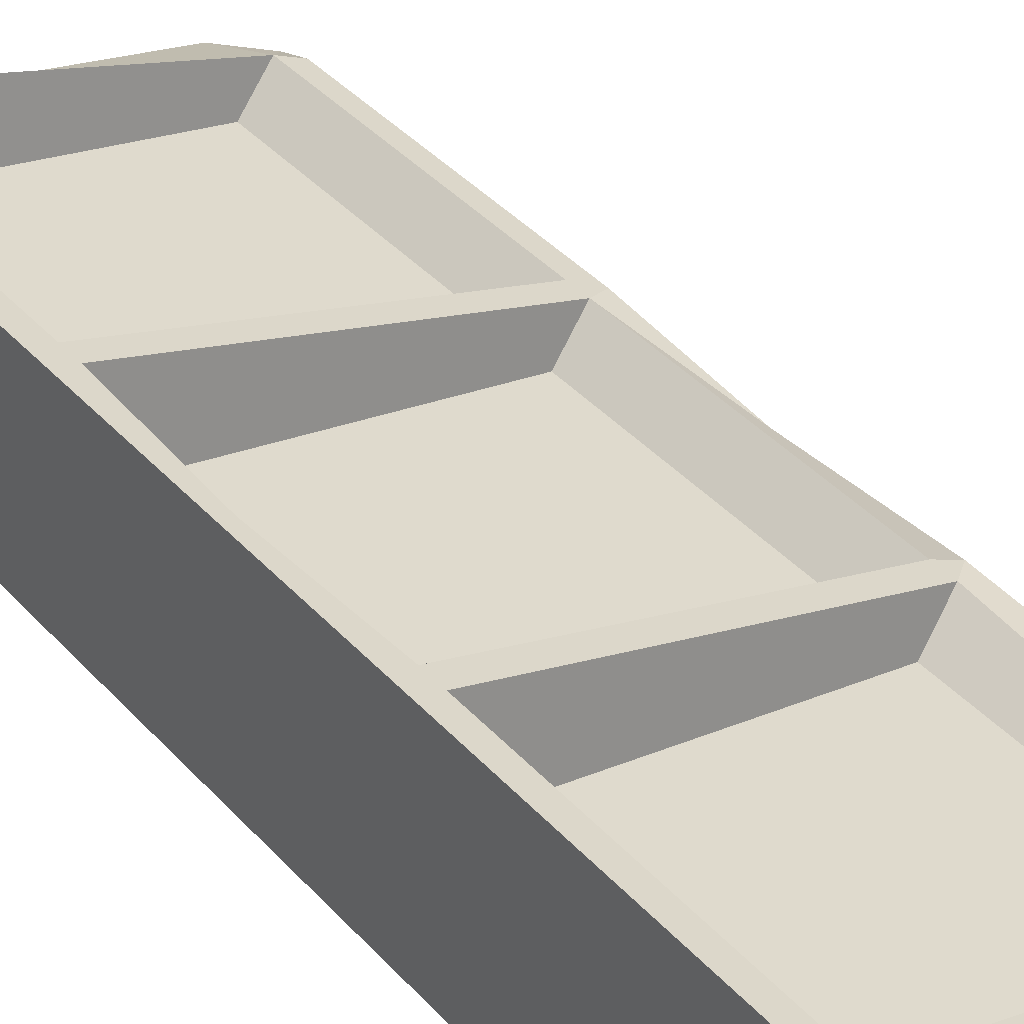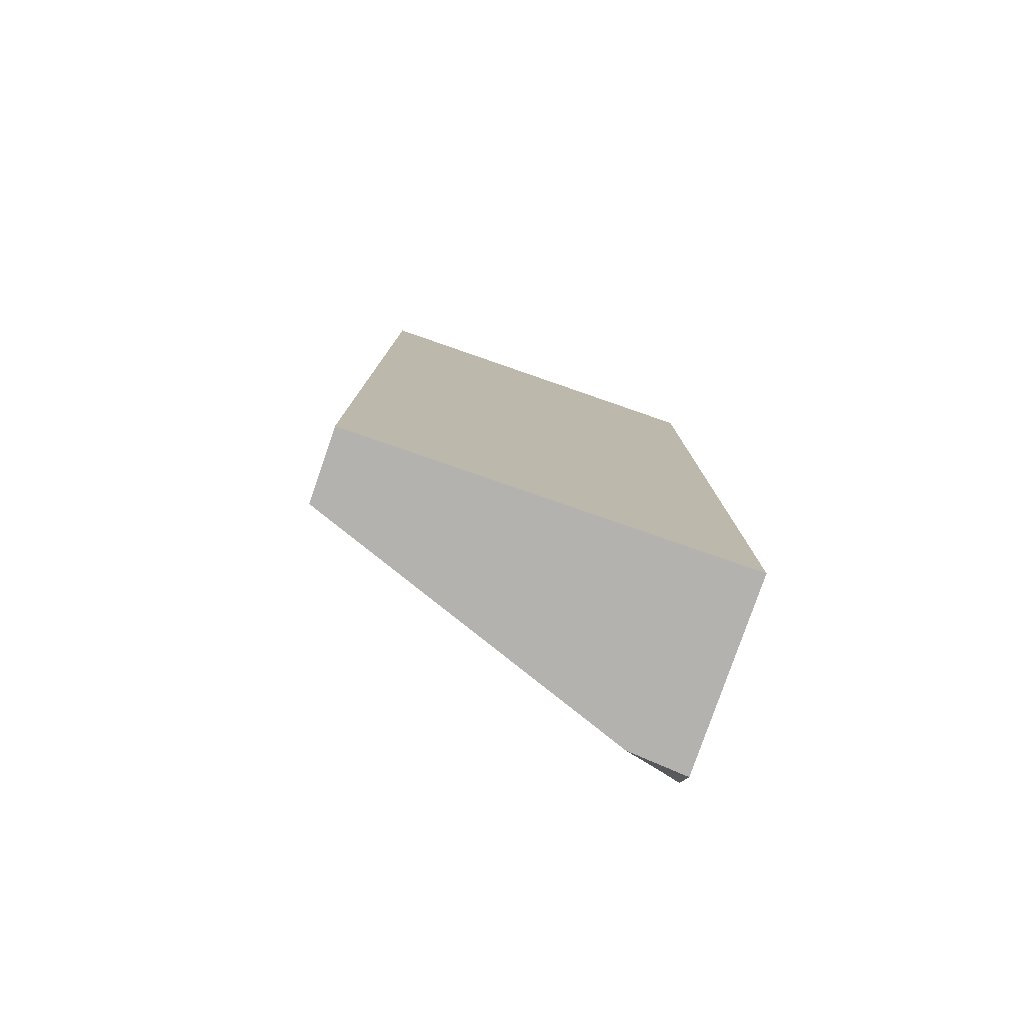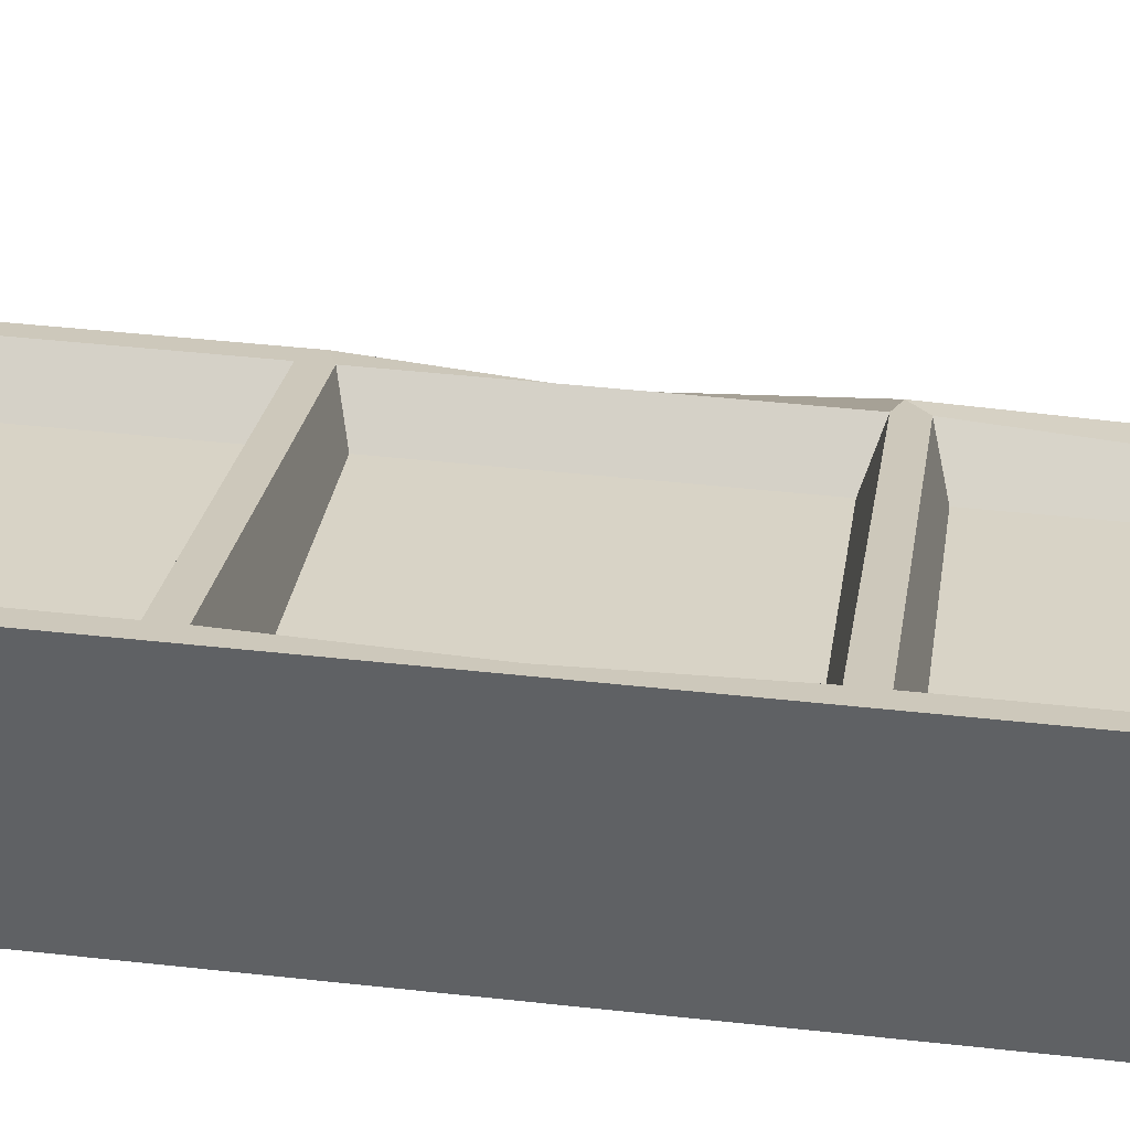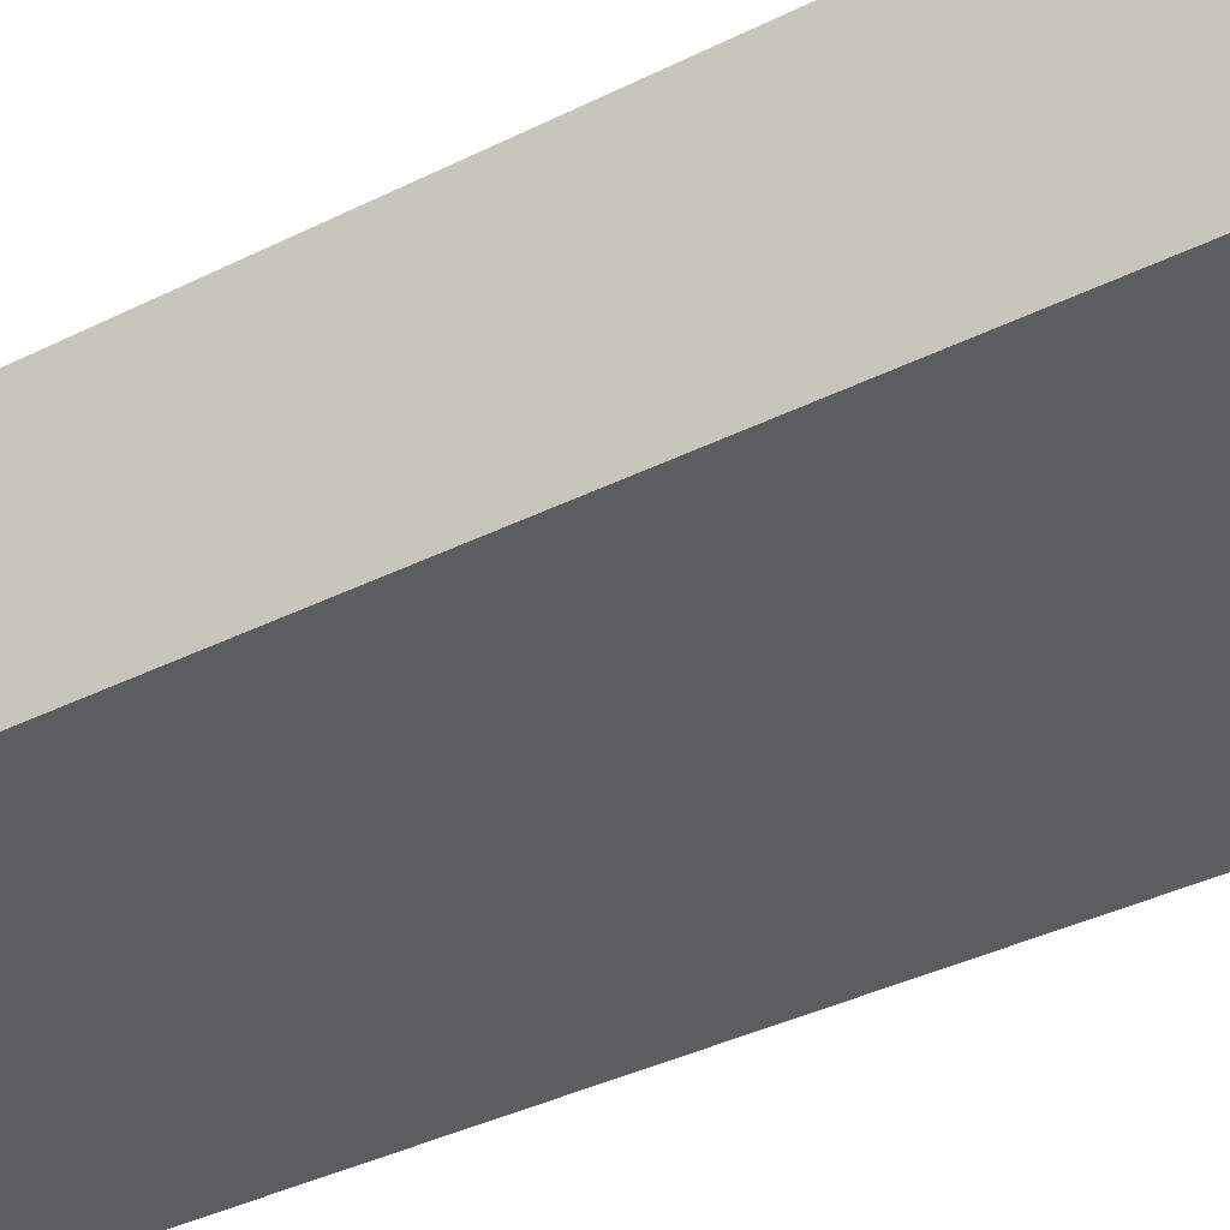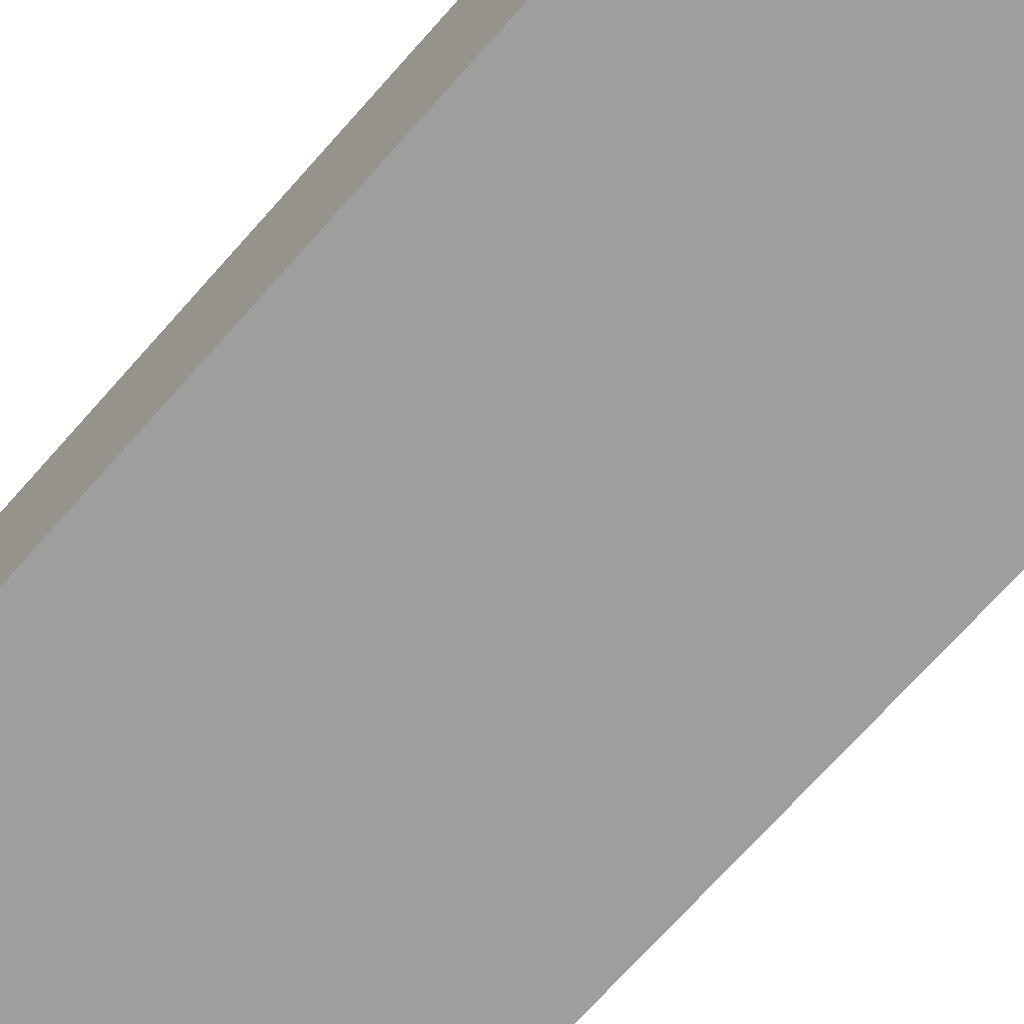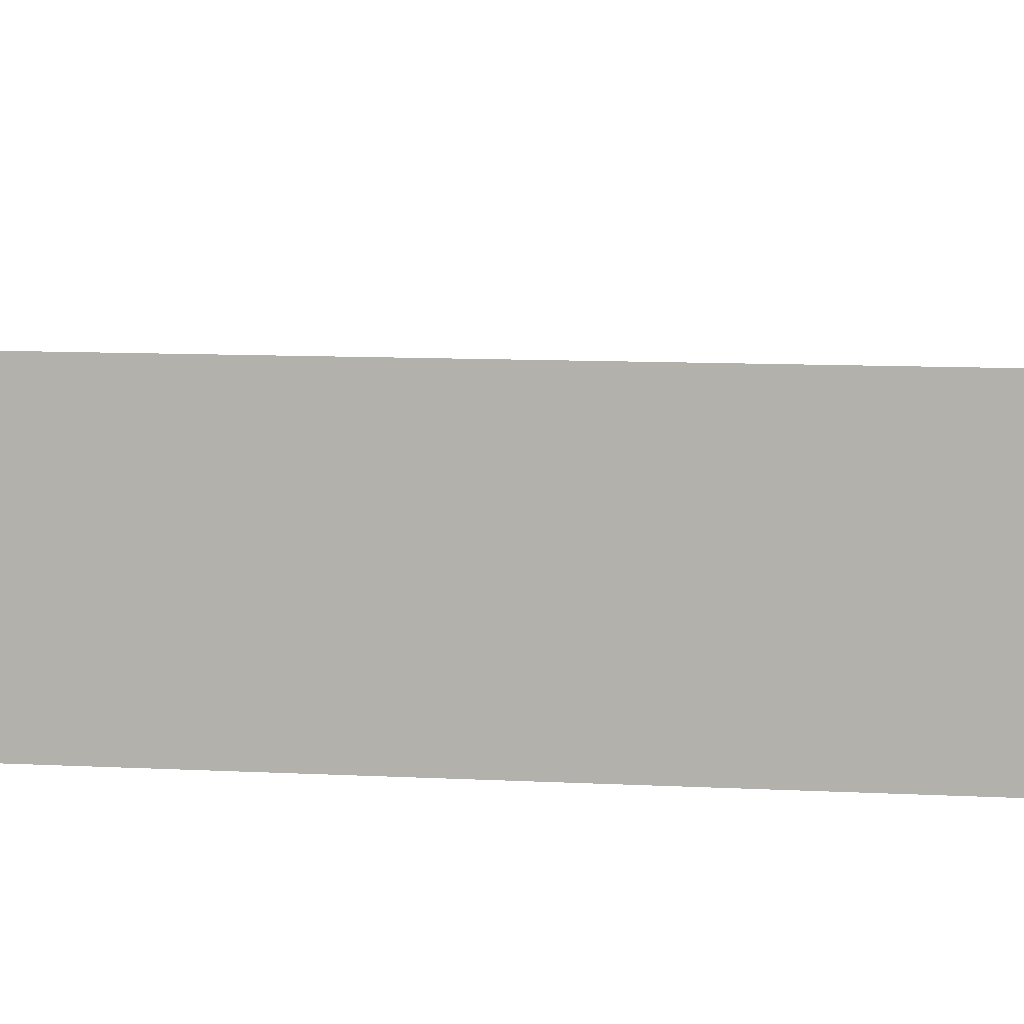
<metadata>
{"format":"obj","ext":"obj","renderer":"f3d","projection":"perspective","resolution":1024,"background":"white","views":[{"elev":41.2,"azim":141.8,"up":"+Y"},{"elev":-79.7,"azim":-19.1,"up":"+Z"},{"elev":41.2,"azim":97.8,"up":"+Y"},{"elev":-36.1,"azim":123.5,"up":"+Y"},{"elev":-71.1,"azim":138.4,"up":"+Y"},{"elev":8.6,"azim":98.8,"up":"+Y"}]}
</metadata>
<code>
v -40 0 100.7
v 40 0 100.7
v 40 43.15 100.7
v -40 14.54 -100.7
v -40 0 -100.7
v 40 0 -100.7
v -35.67 16.09 96.12
v 35.67 41.6 96.12
v 35.67 41.6 -96.12
v -35.67 16.09 -96.12
v -40 14.54 31.72
v -40 14.54 -31.72
v -40 0 31.72
v -40 0 -31.72
v 40 0 31.72
v 40 0 -31.72
v 40 43.15 31.72
v 40 43.15 -31.72
v -35.67 16.09 34.68
v -35.67 16.09 30.08
v 35.67 41.6 34.68
v 35.67 41.6 30.08
v -35.67 16.09 -34.95
v -35.67 16.09 -30.35
v 35.67 41.6 -34.95
v 35.67 41.6 -30.35
v 29.67 24.4 -27.65
v -27.64 10.38 -27.65
v -27.64 10.38 27.38
v 29.67 24.4 27.38
v -27.64 10.38 93.42
v 29.67 24.4 93.42
v 29.67 24.4 37.38
v -27.64 10.38 37.38
v -27.64 10.38 -37.65
v 29.67 24.4 -37.65
v 29.67 24.4 -93.42
v -27.64 10.38 -93.42
v -28 18.83 100.7
v -40 12.36 100.7
v -40 14.54 94.53
v -40 12.14 1.368
v -34.11 14.26 -79.54
v -40 13.64 -66.37
v 11.57 32.98 96.12
v 0.6685 26.02 100.7
v 27.54 38.7 -100.7
v 40 39.65 -100.7
v 40 43.15 -94.14
v 37.33 42.2 -1.291
v 33.86 36.43 5.249
f 9 48 47
f 27 28 29 30
f 11 42 14 13
f 13 14 16 15
f 15 16 18 17
f 17 18 50
f 31 32 33 34
f 2 1 13 15
f 3 2 15 17
f 7 40 39
f 3 17 21 8
f 43 44 12 23
f 44 14 12
f 16 14 5 6
f 35 36 37 38
f 11 20 42
f 20 19 21 22
f 23 24 26 25
f 19 20 11
f 21 17 22
f 23 12 24
f 25 26 18
f 26 24 28 27
f 24 20 29 28
f 20 22 30 29
f 30 51 27
f 32 45 8
f 8 21 33 32
f 21 19 34 33
f 19 7 31 34
f 23 25 36 35
f 25 9 37 36
f 9 10 38 37
f 38 43 23 35
f 1 2 3 46
f 45 46 3 8
f 11 41 7 19
f 13 1 40 41 11
f 41 40 7
f 42 20 24 12
f 14 42 12
f 10 43 38
f 4 44 43 10
f 5 14 44 4
f 7 45 32 31
f 7 39 46 45
f 1 46 39 40
f 9 47 4 10
f 25 18 49 9
f 18 16 6 48 49
f 4 47 48 6 5
f 49 48 9
f 22 50 51
f 51 50 26
f 22 51 30
f 27 51 26
f 50 18 26
f 17 50 22

</code>
